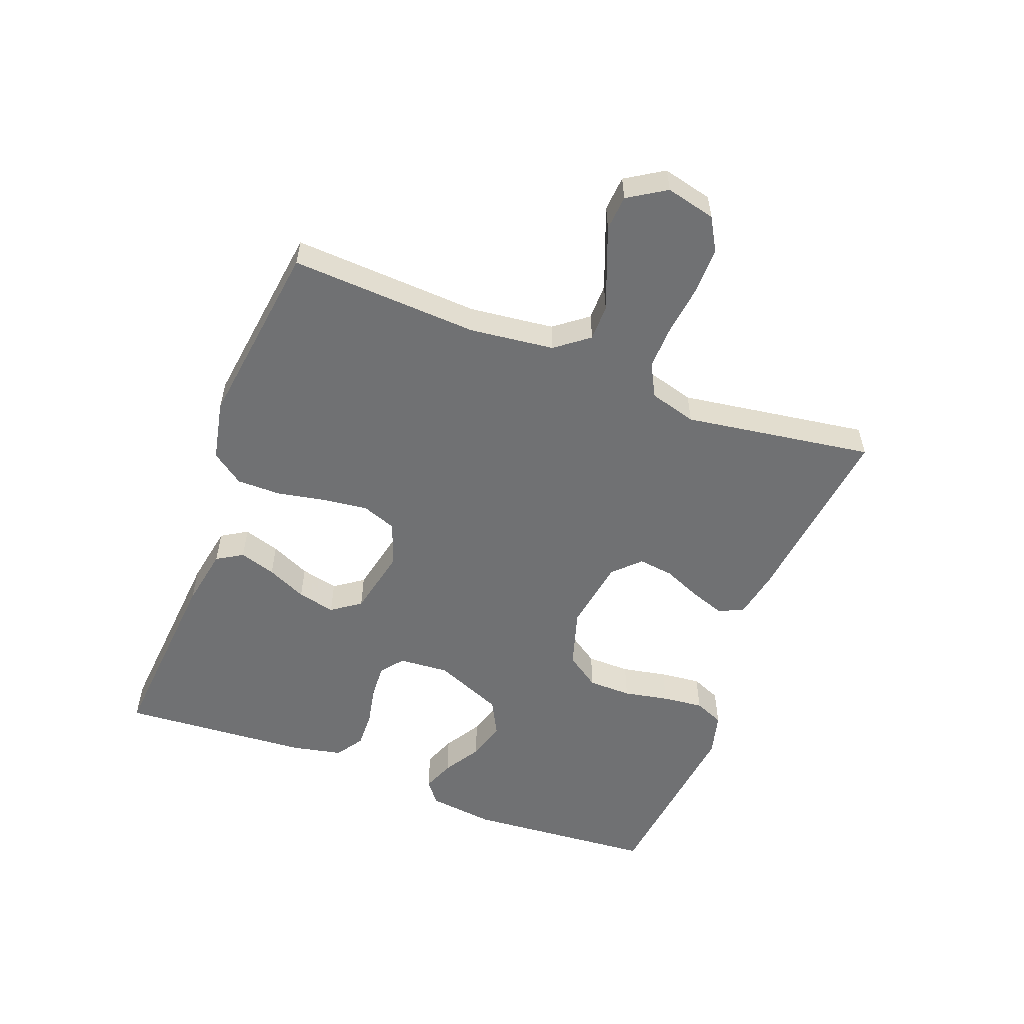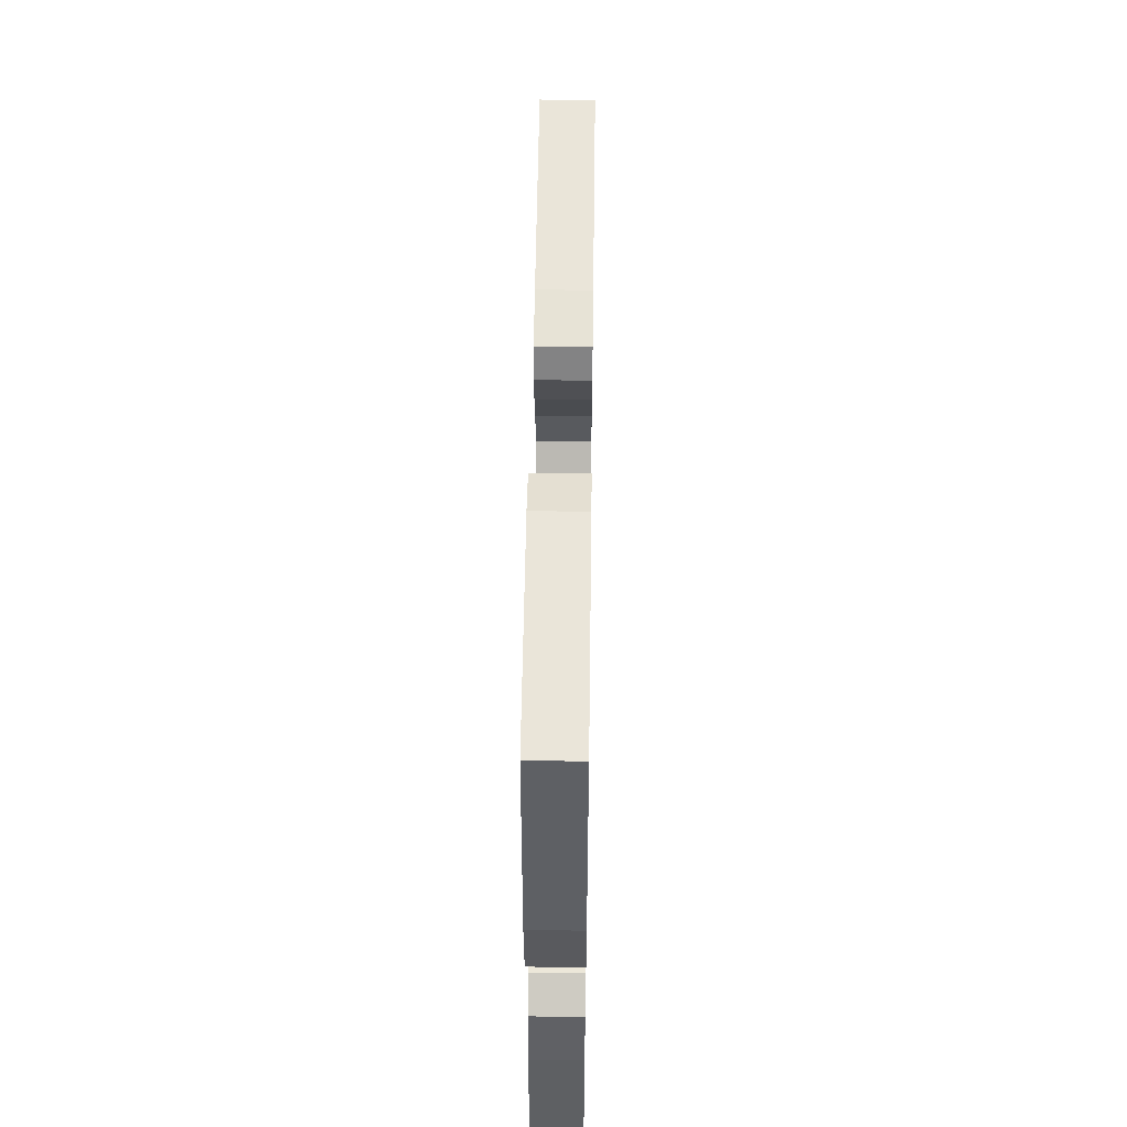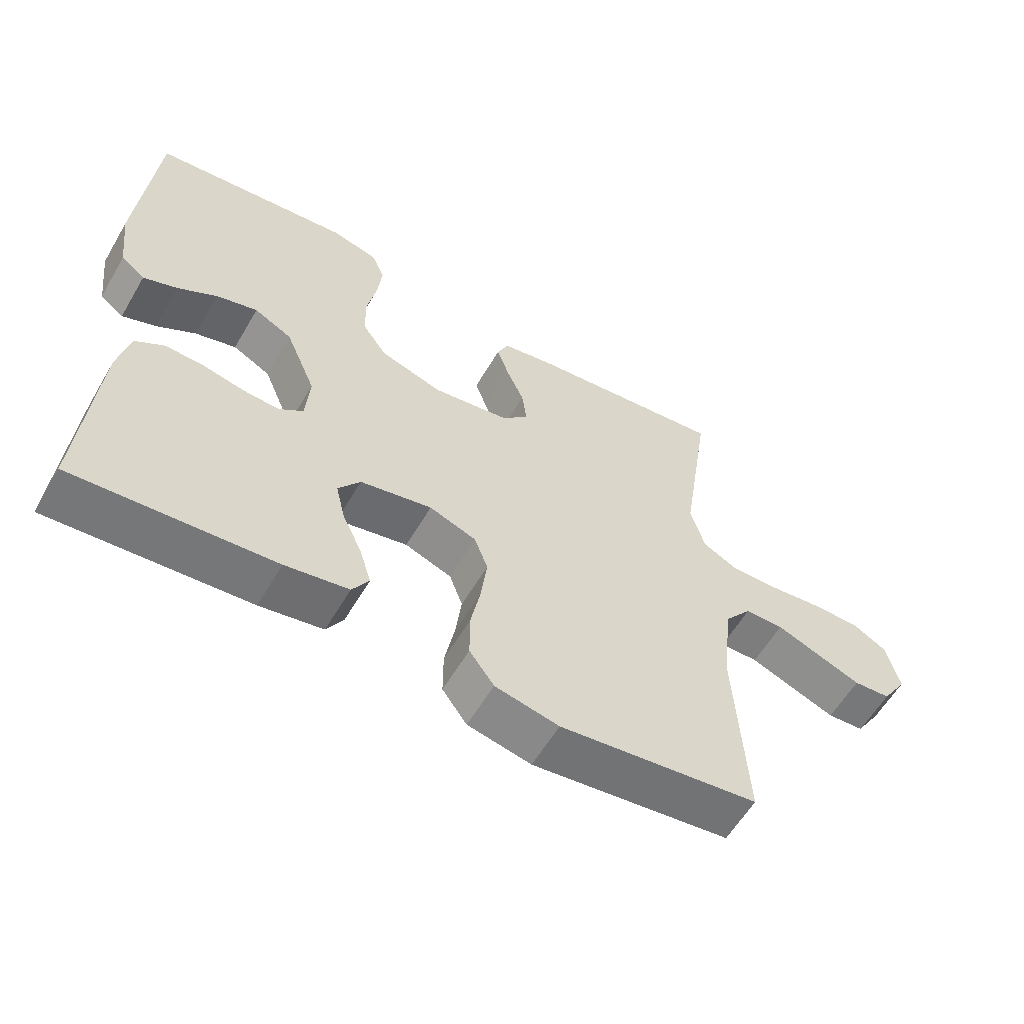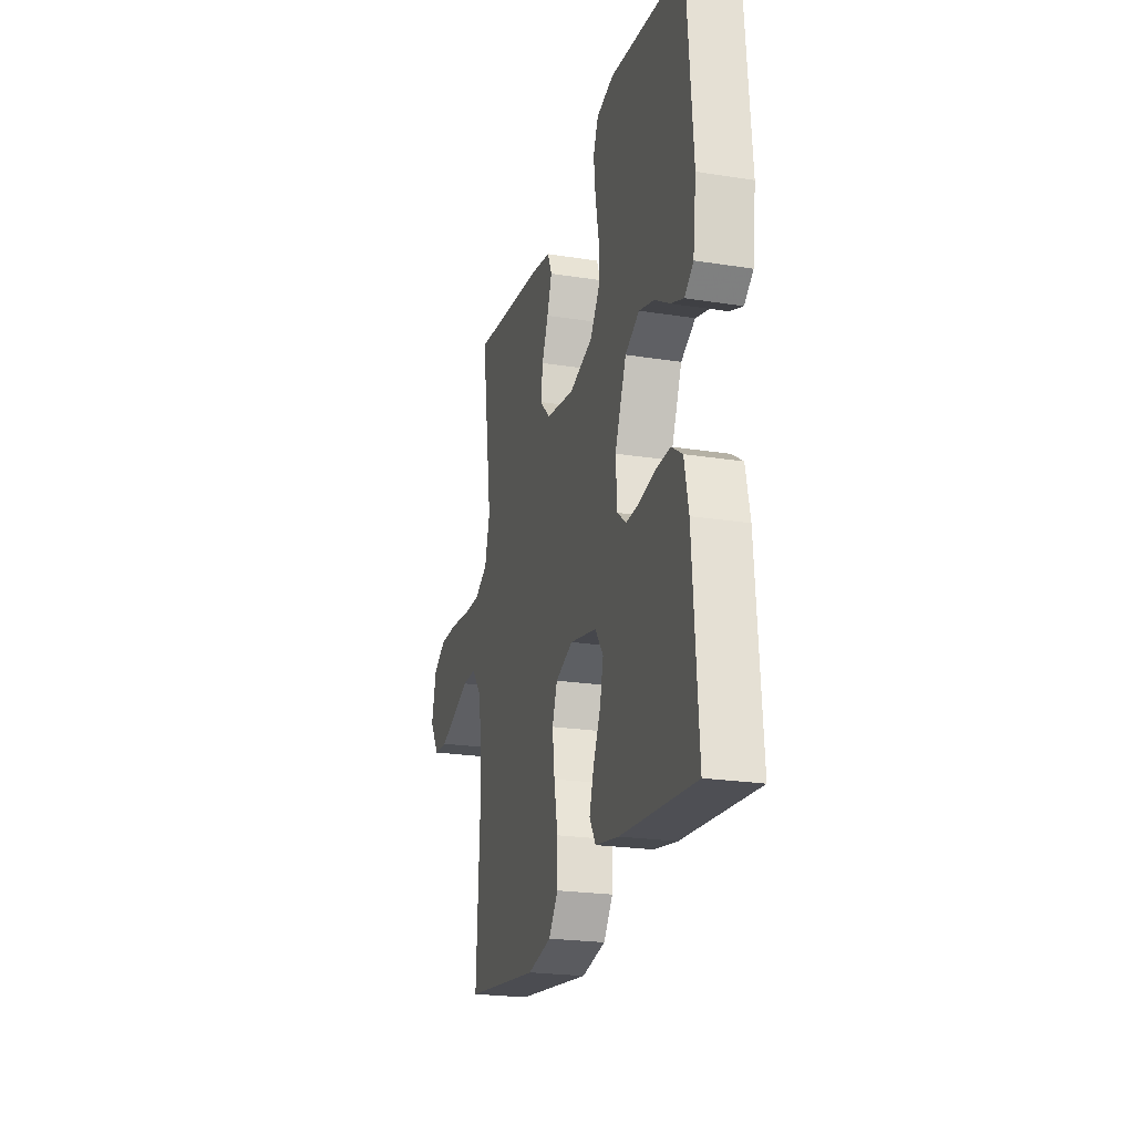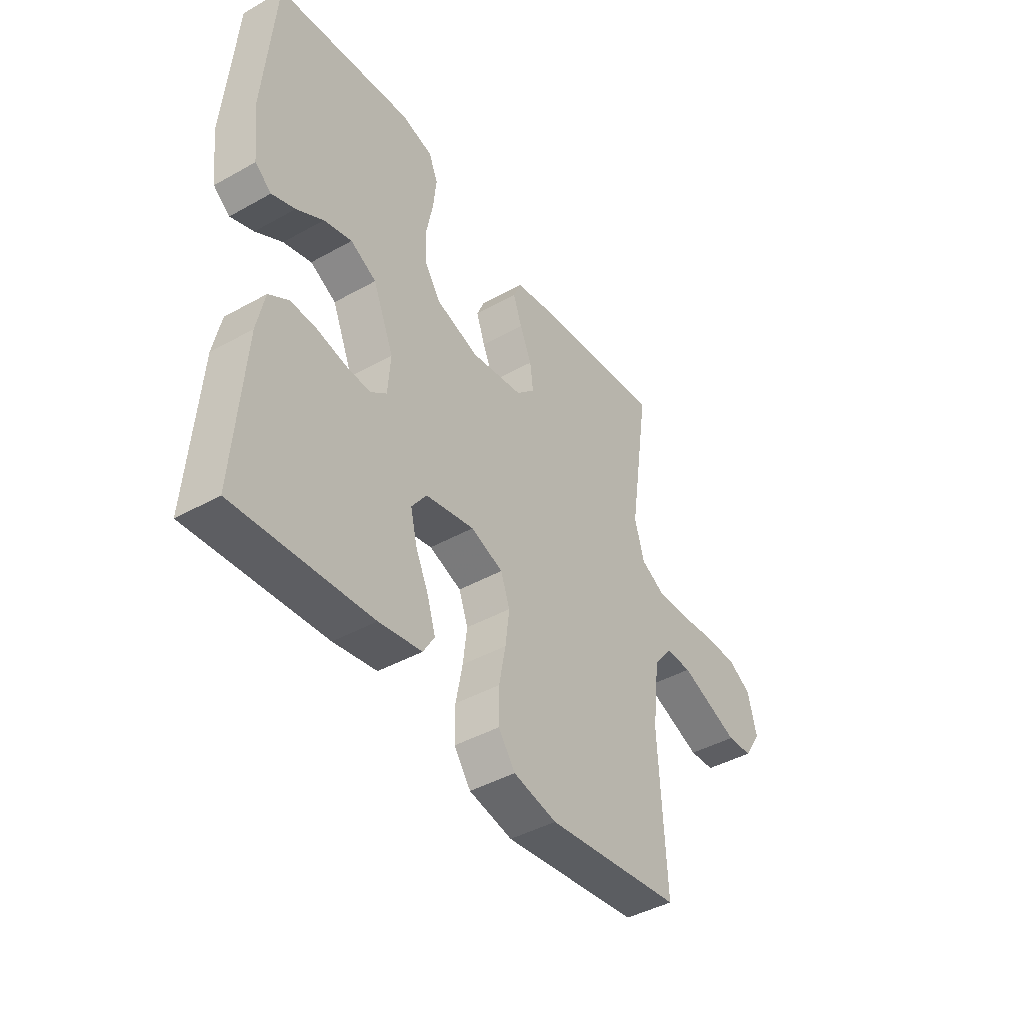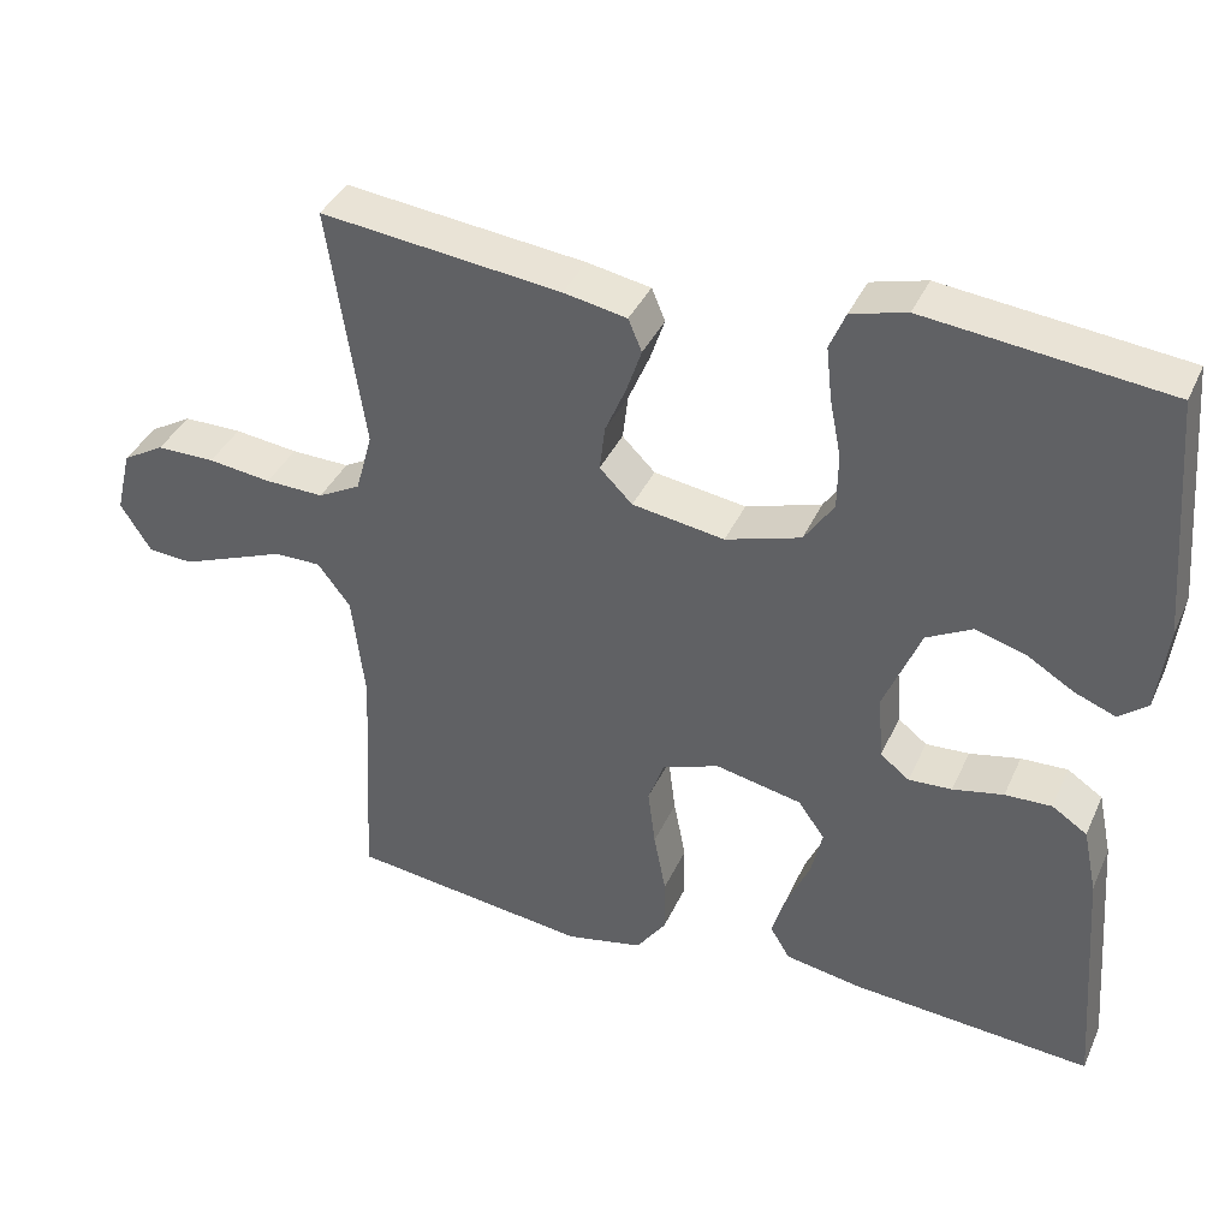
<metadata>
{"format":"obj","ext":"obj","renderer":"f3d","projection":"perspective","resolution":1024,"background":"white","views":[{"elev":-55.1,"azim":-110.9,"up":"+Y"},{"elev":51.8,"azim":90.8,"up":"+Z"},{"elev":-59.1,"azim":149.7,"up":"+Z"},{"elev":-22.6,"azim":74.8,"up":"+Z"},{"elev":-43.0,"azim":123.6,"up":"+Z"},{"elev":38.2,"azim":22.5,"up":"+Z"}]}
</metadata>
<code>
v 0.5 0.07 0.5
v 0.524 0.07 0.2
v 0.511 0.07 0.094
v 0.475 0.07 0.066
v 0.424 0.07 0.086
v 0.365 0.07 0.122
v 0.303 0.07 0.14
v 0.246 0.07 0.11
v 0.2 0.07 0
v 0.206 0.07 -0.08
v 0.242 0.07 -0.108
v 0.296 0.07 -0.105
v 0.359 0.07 -0.092
v 0.417 0.07 -0.09
v 0.461 0.07 -0.119
v 0.478 0.07 -0.2
v 0.5 0.07 -0.5
v 0.2 0.07 -0.476
v 0.105 0.07 -0.459
v 0.08 0.07 -0.418
v 0.098 0.07 -0.36
v 0.127 0.07 -0.297
v 0.141 0.07 -0.237
v 0.108 0.07 -0.191
v 0 0.07 -0.168
v -0.071 0.07 -0.194
v -0.091 0.07 -0.249
v -0.082 0.07 -0.321
v -0.067 0.07 -0.398
v -0.067 0.07 -0.468
v -0.104 0.07 -0.519
v -0.2 0.07 -0.539
v -0.5 0.07 -0.5
v -0.484 0.07 -0.2
v -0.5 0.07 -0.066
v -0.541 0.07 -0.013
v -0.599 0.07 -0.013
v -0.666 0.07 -0.039
v -0.731 0.07 -0.064
v -0.787 0.07 -0.06
v -0.825 0.07 0
v -0.806 0.07 0.079
v -0.754 0.07 0.109
v -0.681 0.07 0.109
v -0.602 0.07 0.099
v -0.529 0.07 0.097
v -0.476 0.07 0.125
v -0.455 0.07 0.2
v -0.5 0.07 0.5
v -0.2 0.07 0.465
v -0.121 0.07 0.45
v -0.104 0.07 0.41
v -0.123 0.07 0.355
v -0.149 0.07 0.295
v -0.156 0.07 0.239
v -0.115 0.07 0.198
v 0 0.07 0.18
v 0.094 0.07 0.209
v 0.131 0.07 0.263
v 0.132 0.07 0.332
v 0.118 0.07 0.404
v 0.111 0.07 0.469
v 0.131 0.07 0.516
v 0.2 0.07 0.534
v 0.5 0 0.5
v 0.524 0 0.2
v 0.511 0 0.094
v 0.475 0 0.066
v 0.424 0 0.086
v 0.365 0 0.122
v 0.303 0 0.14
v 0.246 0 0.11
v 0.2 0 0
v 0.206 0 -0.08
v 0.242 0 -0.108
v 0.296 0 -0.105
v 0.359 0 -0.092
v 0.417 0 -0.09
v 0.461 0 -0.119
v 0.478 0 -0.2
v 0.5 0 -0.5
v 0.2 0 -0.476
v 0.105 0 -0.459
v 0.08 0 -0.418
v 0.098 0 -0.36
v 0.127 0 -0.297
v 0.141 0 -0.237
v 0.108 0 -0.191
v 0 0 -0.168
v -0.071 0 -0.194
v -0.091 0 -0.249
v -0.082 0 -0.321
v -0.067 0 -0.398
v -0.067 0 -0.468
v -0.104 0 -0.519
v -0.2 0 -0.539
v -0.5 0 -0.5
v -0.484 0 -0.2
v -0.5 0 -0.066
v -0.541 0 -0.013
v -0.599 0 -0.013
v -0.666 0 -0.039
v -0.731 0 -0.064
v -0.787 0 -0.06
v -0.825 0 0
v -0.806 0 0.079
v -0.754 0 0.109
v -0.681 0 0.109
v -0.602 0 0.099
v -0.529 0 0.097
v -0.476 0 0.125
v -0.455 0 0.2
v -0.5 0 0.5
v -0.2 0 0.465
v -0.121 0 0.45
v -0.104 0 0.41
v -0.123 0 0.355
v -0.149 0 0.295
v -0.156 0 0.239
v -0.115 0 0.198
v 0 0 0.18
v 0.094 0 0.209
v 0.131 0 0.263
v 0.132 0 0.332
v 0.118 0 0.404
v 0.111 0 0.469
v 0.131 0 0.516
v 0.2 0 0.534
f 4 5 6
f 3 4 6
f 2 3 6
f 1 2 6
f 64 1 6
f 63 64 6
f 62 63 6
f 61 62 6
f 60 61 6
f 59 60 6 7
f 58 59 7 8
f 57 58 8 9
f 56 57 9 10
f 52 53 54
f 51 52 54
f 50 51 54
f 49 50 54
f 48 49 54
f 47 48 54 55
f 46 47 55 56
f 43 44 45
f 42 43 45
f 41 42 45
f 40 41 45
f 39 40 45
f 38 39 45
f 37 38 45
f 36 37 45 46
f 46 56 10
f 36 46 10
f 35 36 10
f 32 33 34
f 31 32 34
f 30 31 34
f 29 30 34
f 28 29 34
f 27 28 34 35
f 20 21 22
f 19 20 22
f 18 19 22
f 17 18 22
f 16 17 22
f 15 16 22
f 14 15 22
f 13 14 22
f 12 13 22
f 11 12 22 23
f 10 11 23 24
f 26 27 35
f 25 26 35 10
f 10 24 25
f 70 69 68
f 70 68 67
f 70 67 66
f 70 66 65
f 70 65 128
f 70 128 127
f 70 127 126
f 70 126 125
f 70 125 124
f 71 70 124 123
f 72 71 123 122
f 73 72 122 121
f 74 73 121 120
f 118 117 116
f 118 116 115
f 118 115 114
f 118 114 113
f 118 113 112
f 119 118 112 111
f 120 119 111 110
f 109 108 107
f 109 107 106
f 109 106 105
f 109 105 104
f 109 104 103
f 109 103 102
f 109 102 101
f 110 109 101 100
f 74 120 110
f 74 110 100
f 74 100 99
f 98 97 96
f 98 96 95
f 98 95 94
f 98 94 93
f 98 93 92
f 99 98 92 91
f 86 85 84
f 86 84 83
f 86 83 82
f 86 82 81
f 86 81 80
f 86 80 79
f 86 79 78
f 86 78 77
f 86 77 76
f 87 86 76 75
f 88 87 75 74
f 99 91 90
f 74 99 90 89
f 89 88 74
f 1 65 66 2
f 2 66 67 3
f 3 67 68 4
f 4 68 69 5
f 5 69 70 6
f 6 70 71 7
f 7 71 72 8
f 8 72 73 9
f 9 73 74 10
f 10 74 75 11
f 11 75 76 12
f 12 76 77 13
f 13 77 78 14
f 14 78 79 15
f 15 79 80 16
f 16 80 81 17
f 17 81 82 18
f 18 82 83 19
f 19 83 84 20
f 20 84 85 21
f 21 85 86 22
f 22 86 87 23
f 23 87 88 24
f 24 88 89 25
f 25 89 90 26
f 26 90 91 27
f 27 91 92 28
f 28 92 93 29
f 29 93 94 30
f 30 94 95 31
f 31 95 96 32
f 32 96 97 33
f 33 97 98 34
f 34 98 99 35
f 35 99 100 36
f 36 100 101 37
f 37 101 102 38
f 38 102 103 39
f 39 103 104 40
f 40 104 105 41
f 41 105 106 42
f 42 106 107 43
f 43 107 108 44
f 44 108 109 45
f 45 109 110 46
f 46 110 111 47
f 47 111 112 48
f 48 112 113 49
f 49 113 114 50
f 50 114 115 51
f 51 115 116 52
f 52 116 117 53
f 53 117 118 54
f 54 118 119 55
f 55 119 120 56
f 56 120 121 57
f 57 121 122 58
f 58 122 123 59
f 59 123 124 60
f 60 124 125 61
f 61 125 126 62
f 62 126 127 63
f 63 127 128 64
f 64 128 65 1

</code>
